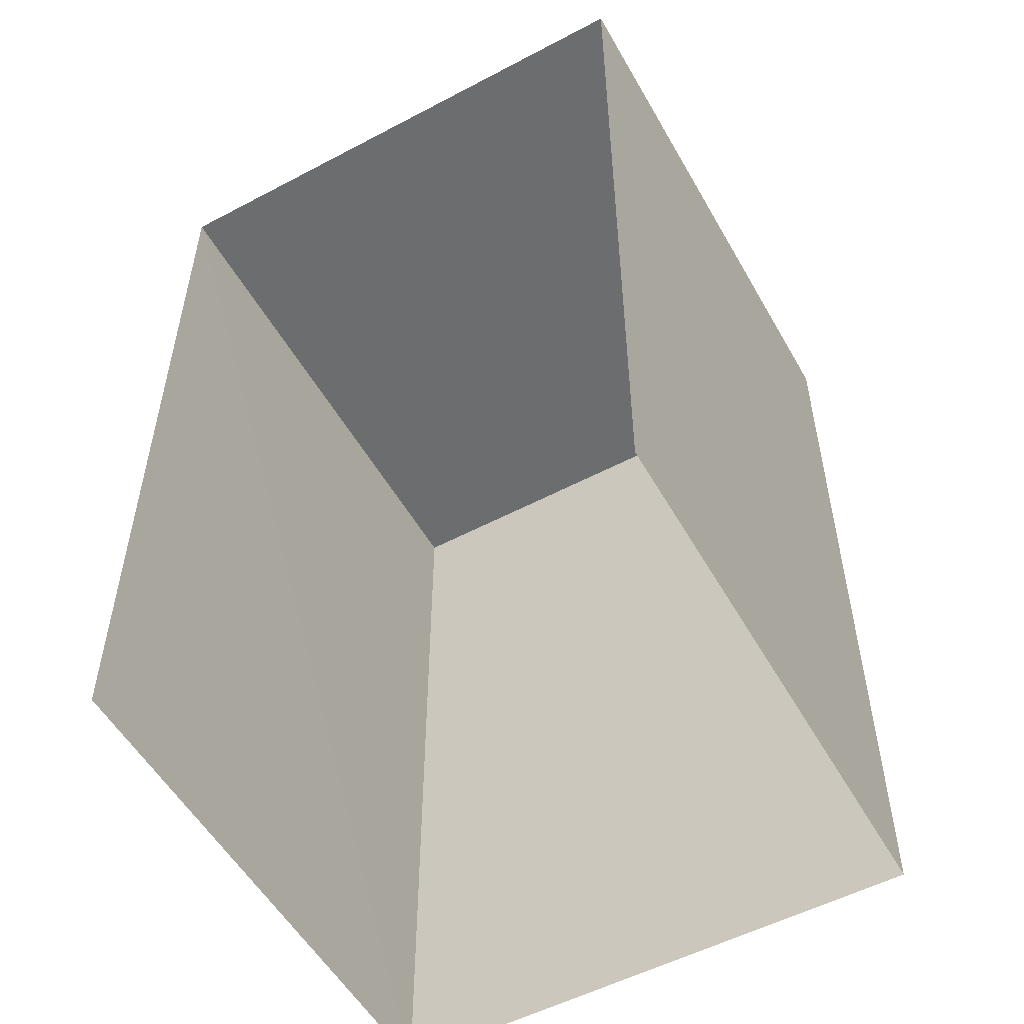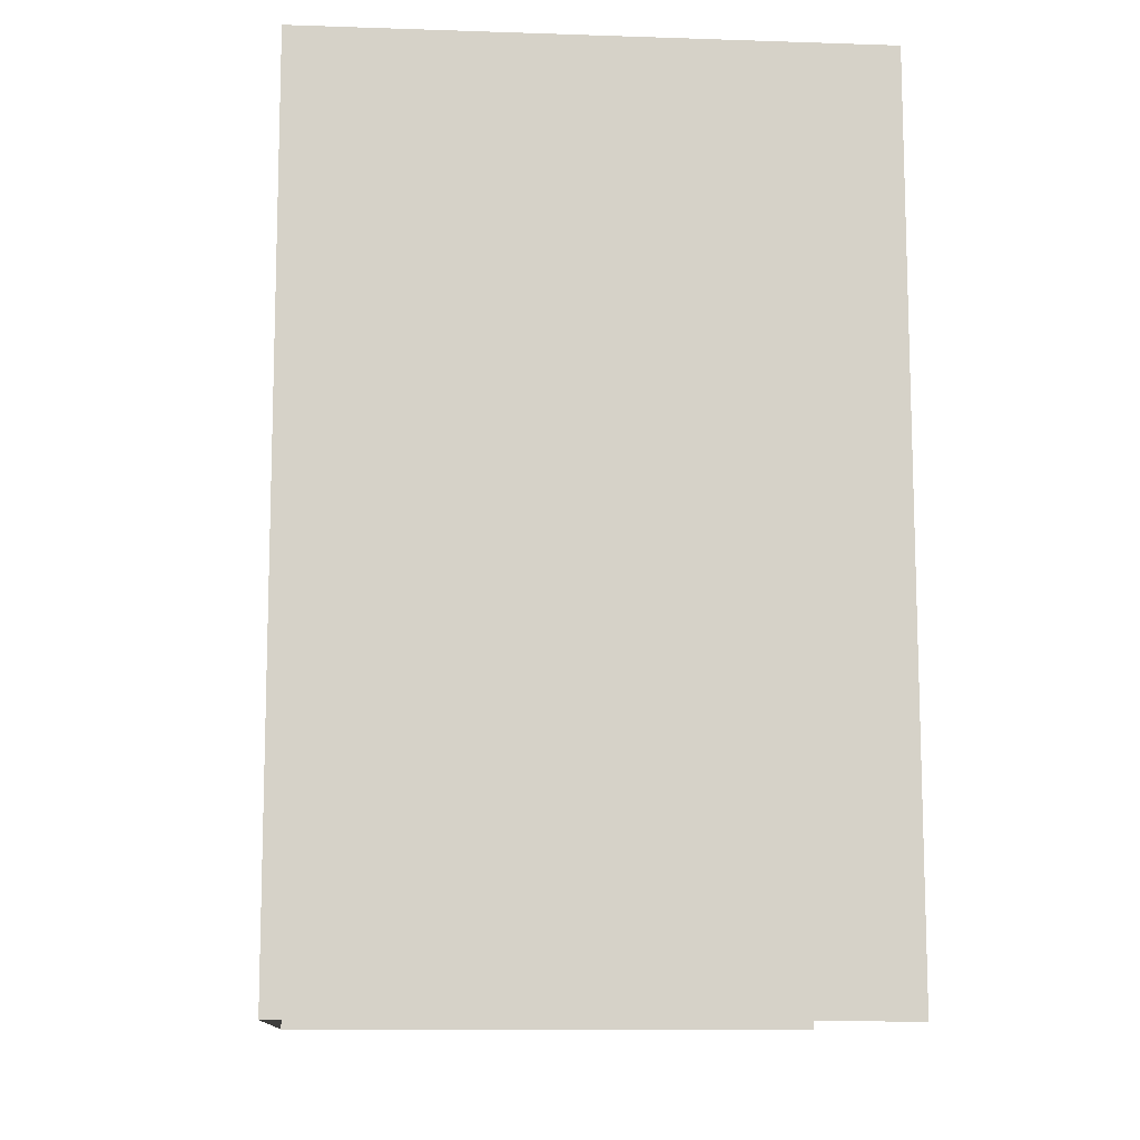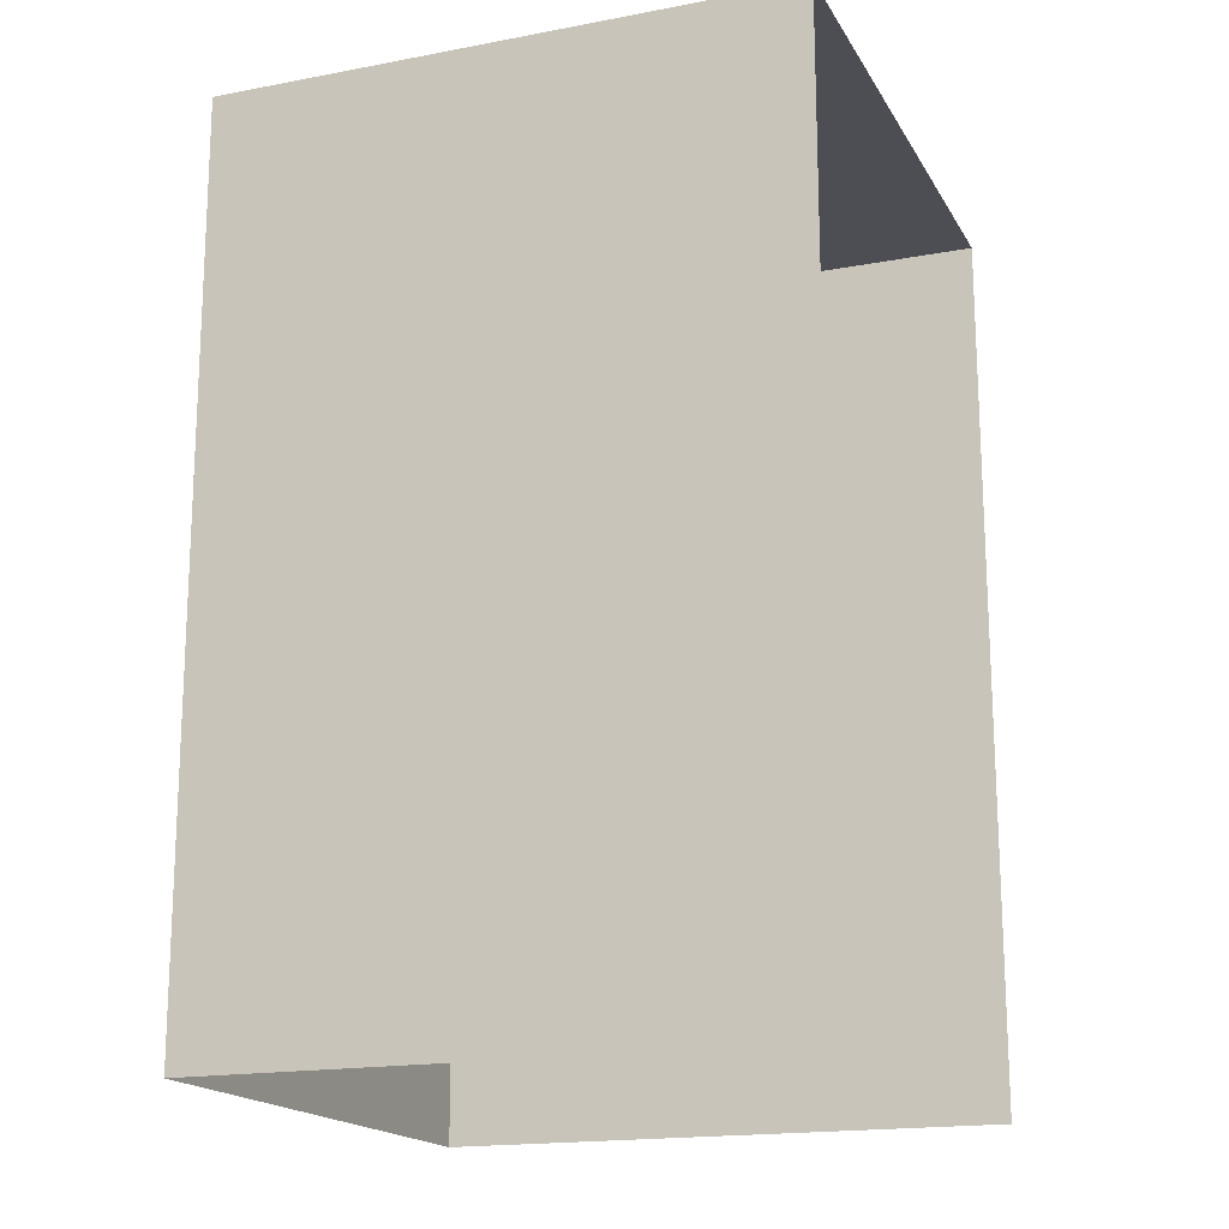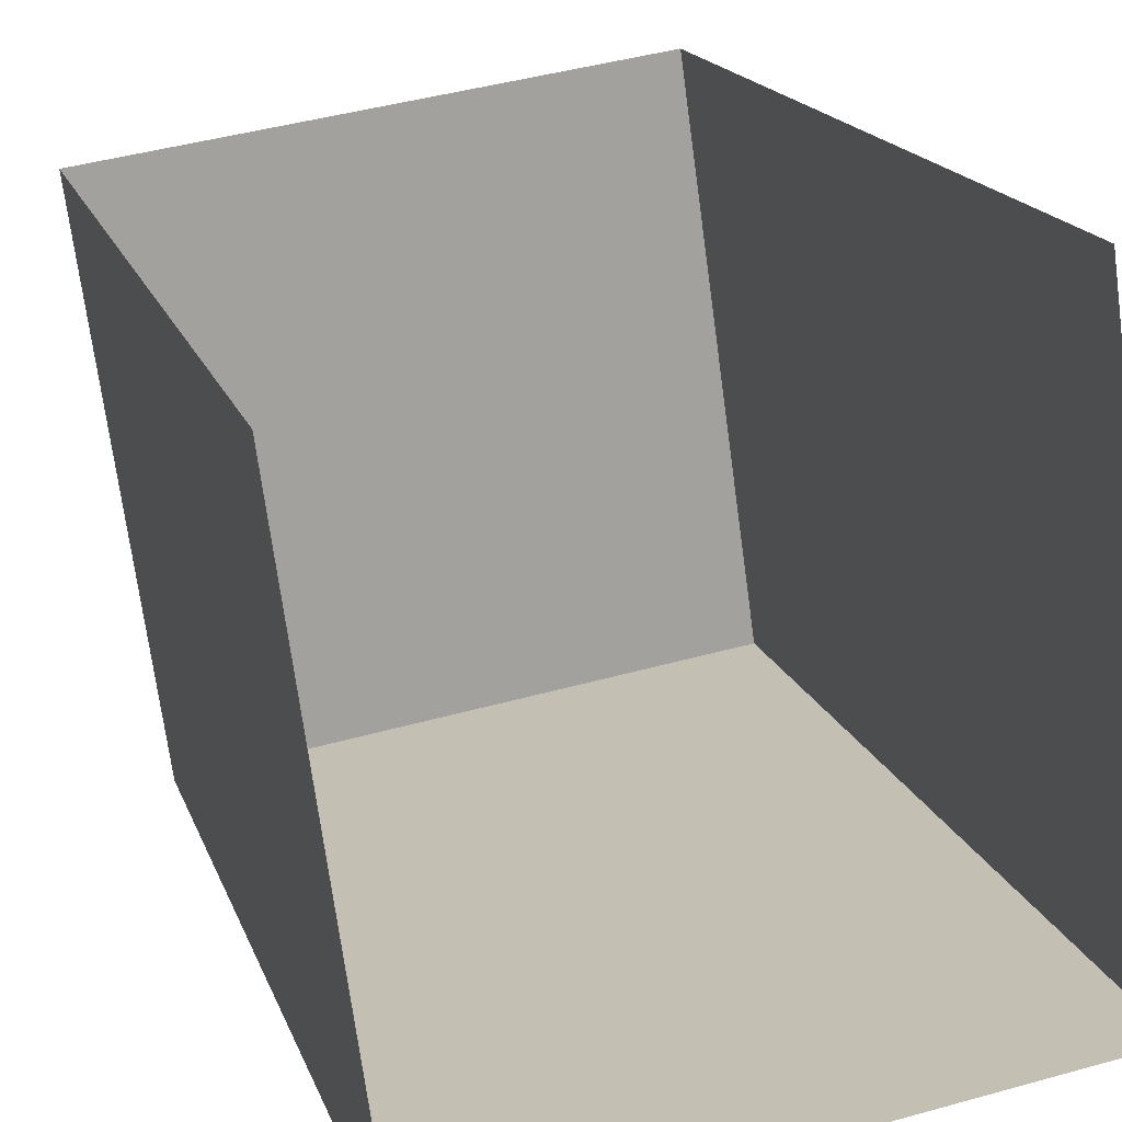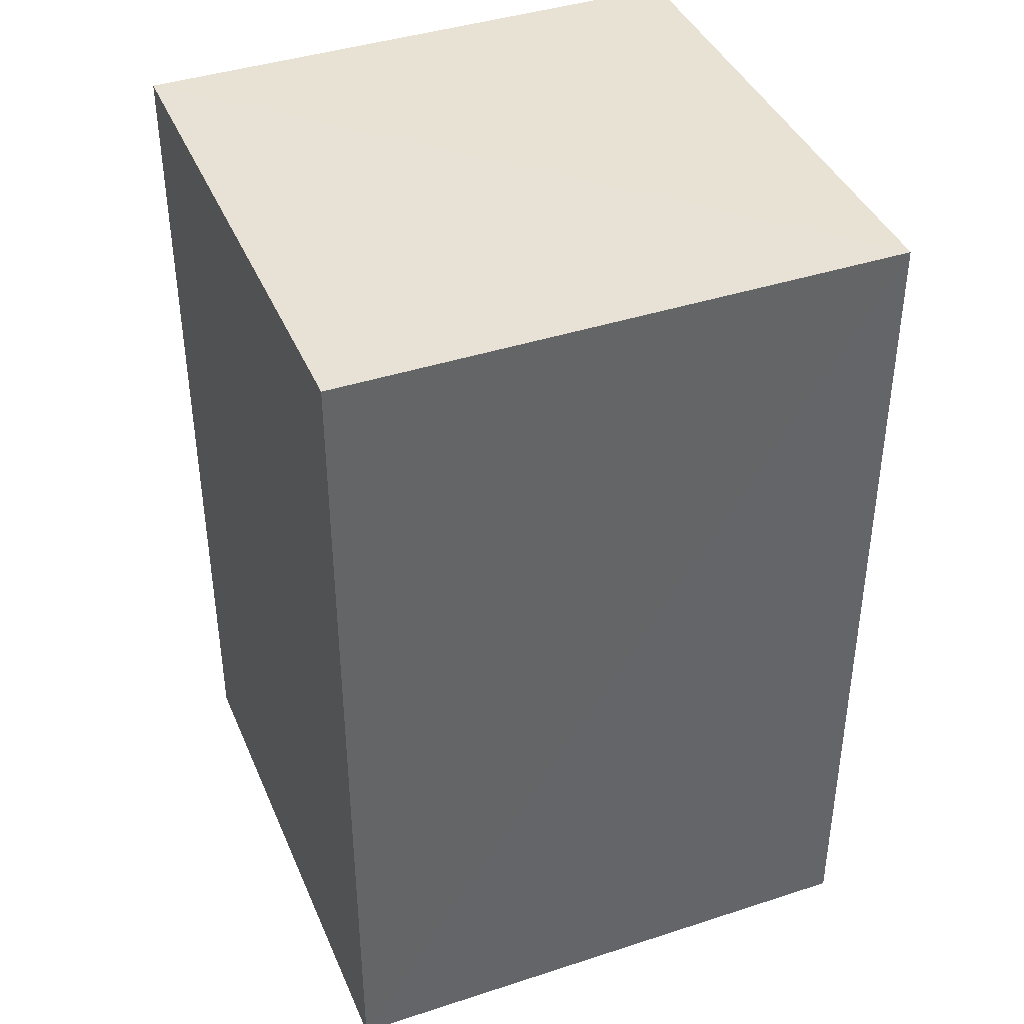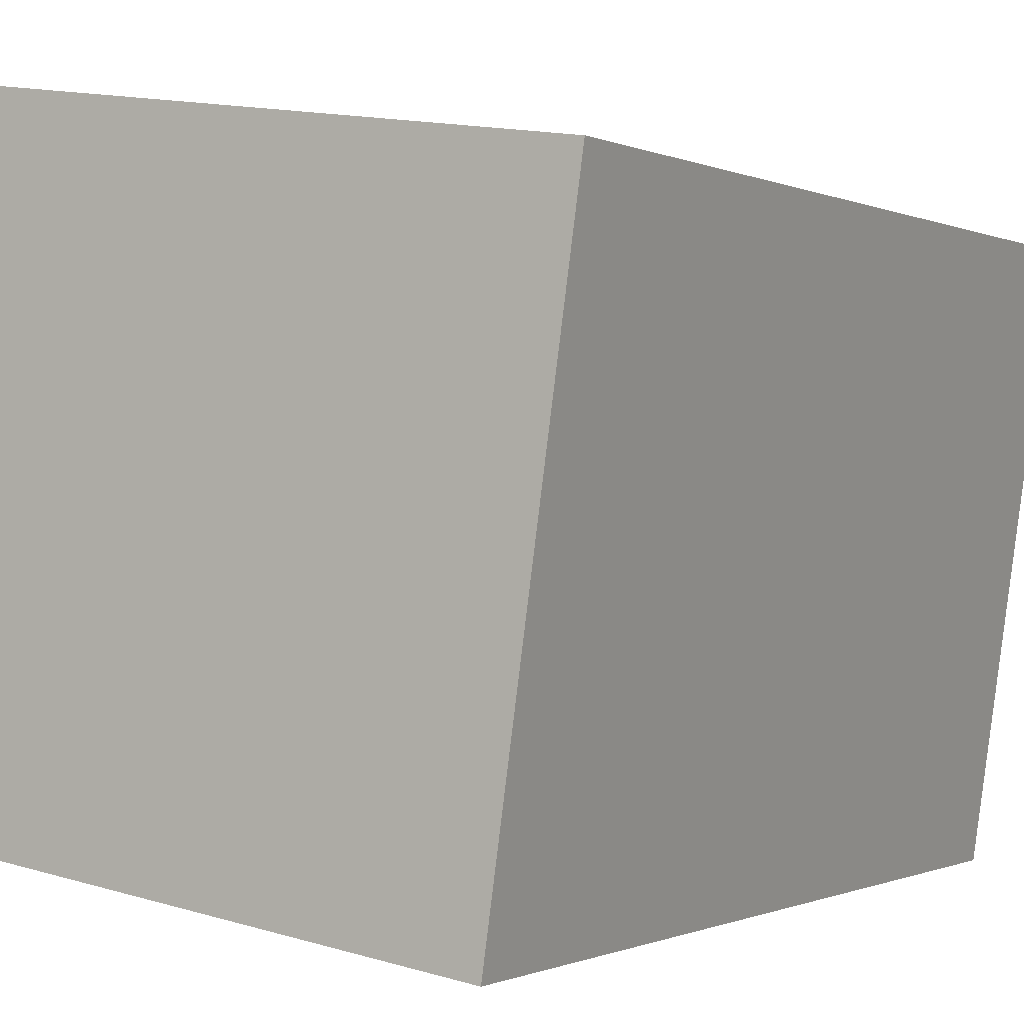
<metadata>
{"format":"obj","ext":"obj","renderer":"f3d","projection":"perspective","resolution":1024,"background":"white","views":[{"elev":-53.8,"azim":-158.9,"up":"+Z"},{"elev":-11.3,"azim":77.2,"up":"+Z"},{"elev":-17.4,"azim":102.7,"up":"+Z"},{"elev":17.4,"azim":164.1,"up":"+Y"},{"elev":40.3,"azim":60.1,"up":"+Z"},{"elev":-0.6,"azim":30.4,"up":"+Y"}]}
</metadata>
<code>
v -3.112e+05 4.336e+04 6.406
v -3.112e+05 4.335e+04 6.401
v -3.112e+05 4.335e+04 6.4
v -3.112e+05 4.336e+04 6.405
v -3.112e+05 4.336e+04 15.83
v -3.112e+05 4.336e+04 15.83
v -3.112e+05 4.335e+04 15.82
v -3.112e+05 4.335e+04 15.82
f 1 2 3
f 4 1 3
f 5 1 4
f 6 5 4
f 5 6 7
f 8 5 7
f 8 3 2
f 8 7 3
f 6 4 3
f 7 6 3
f 5 2 1
f 5 8 2

</code>
